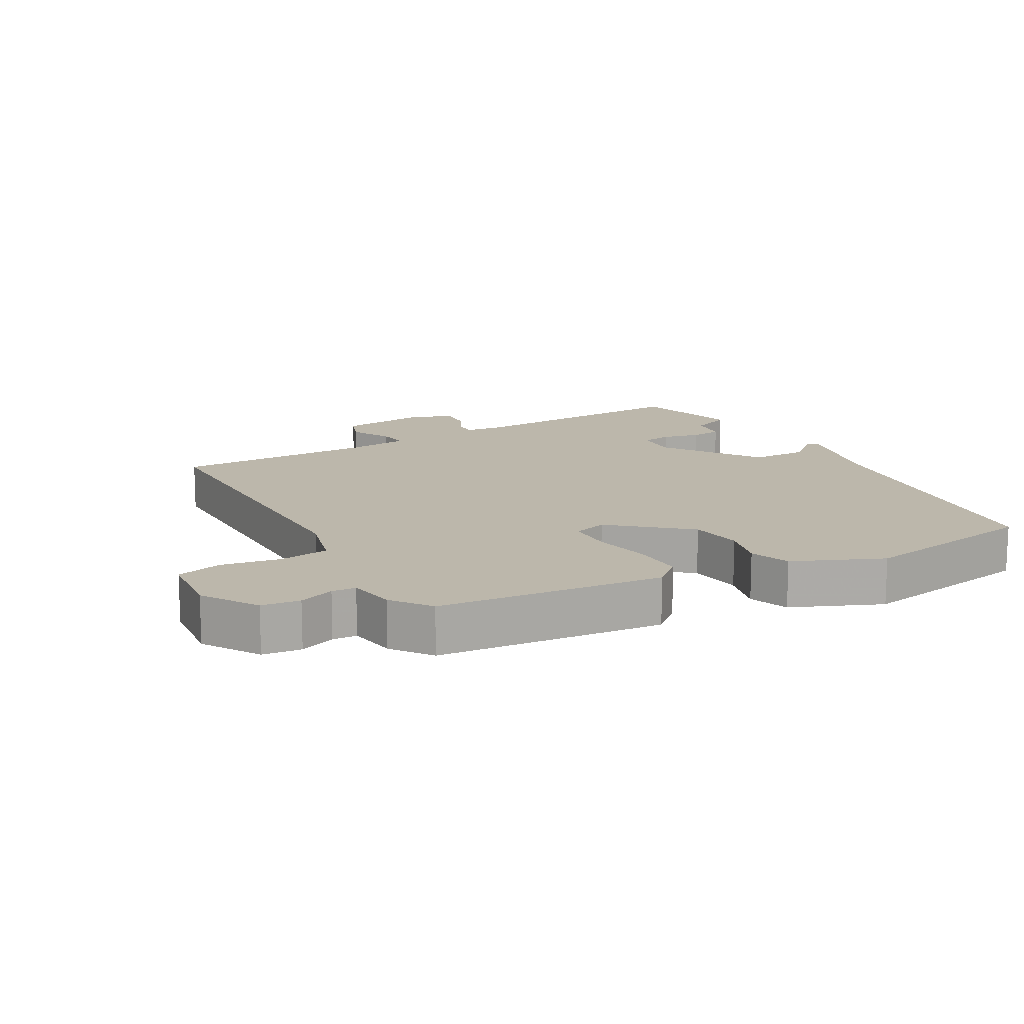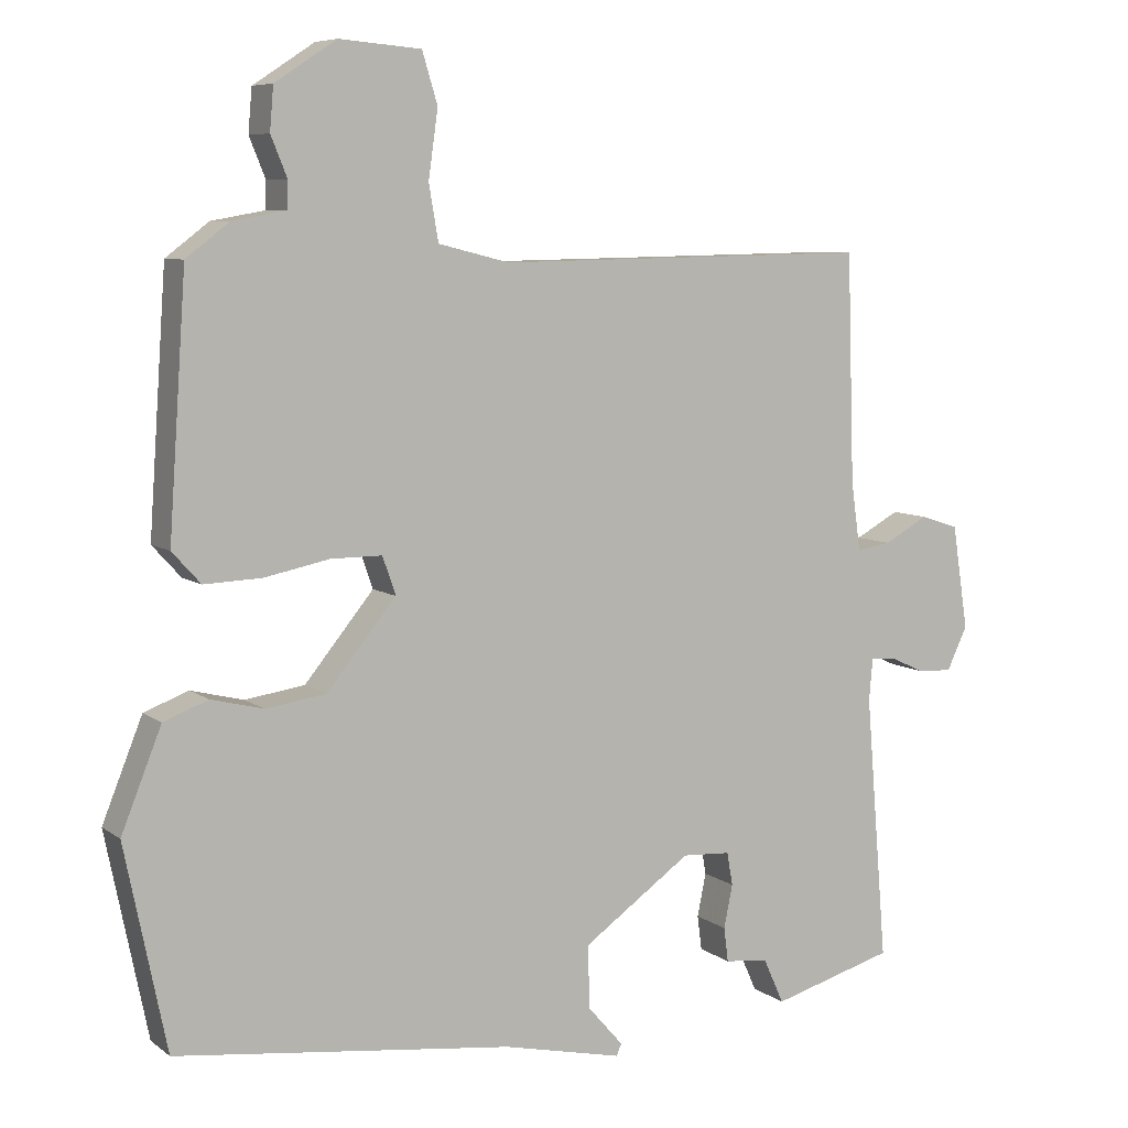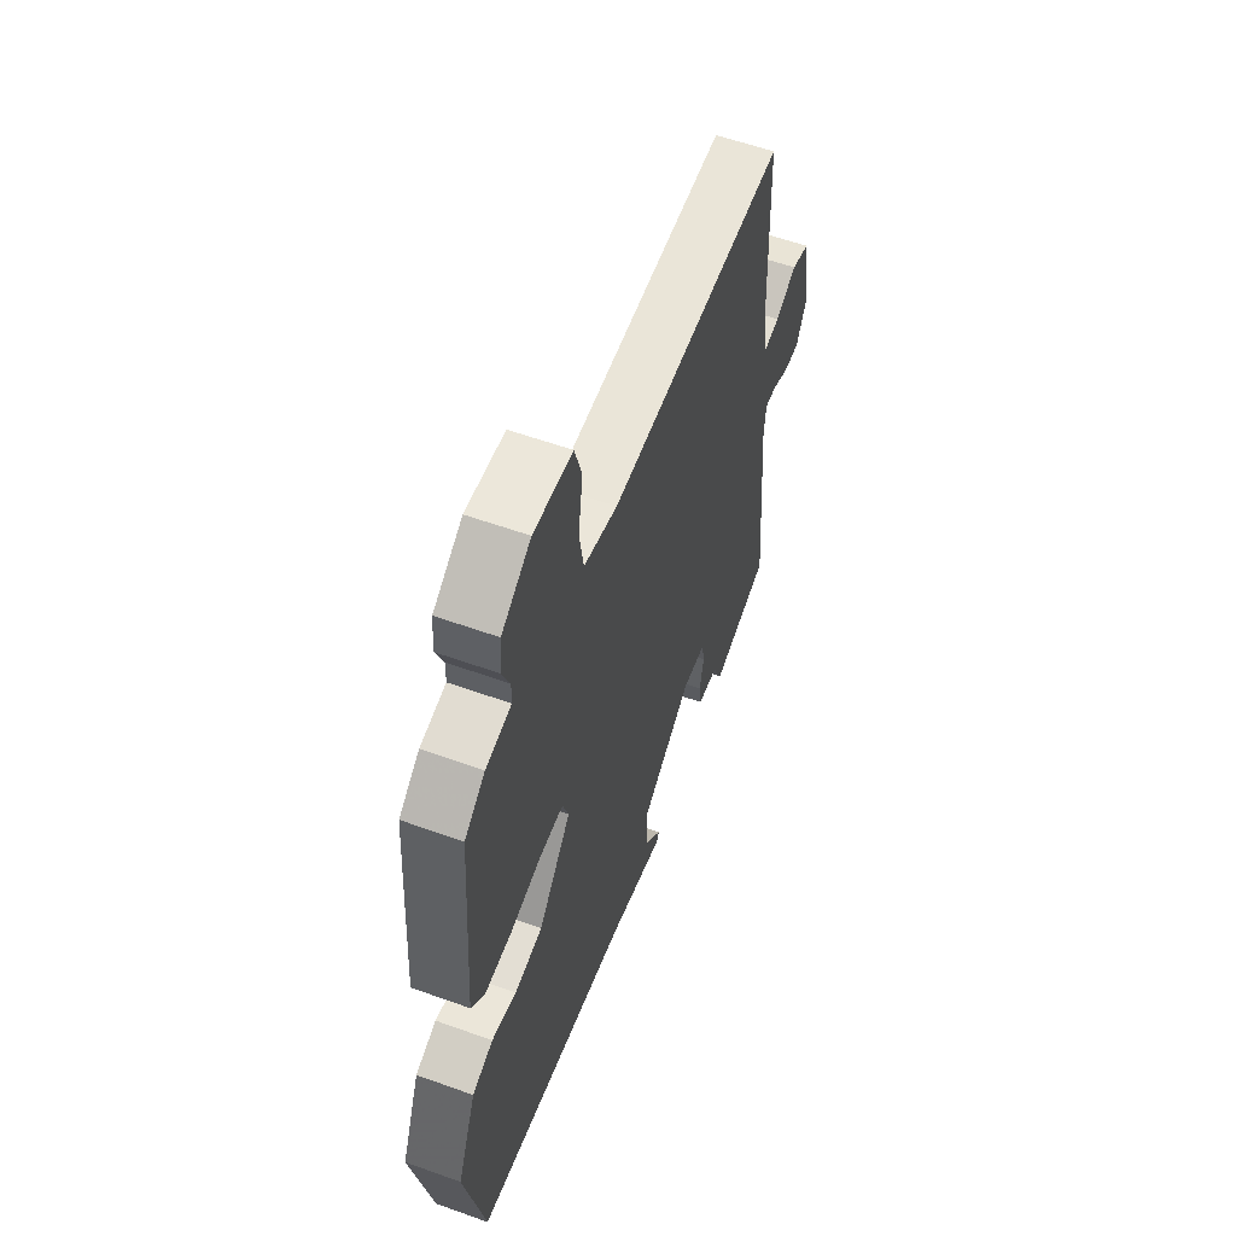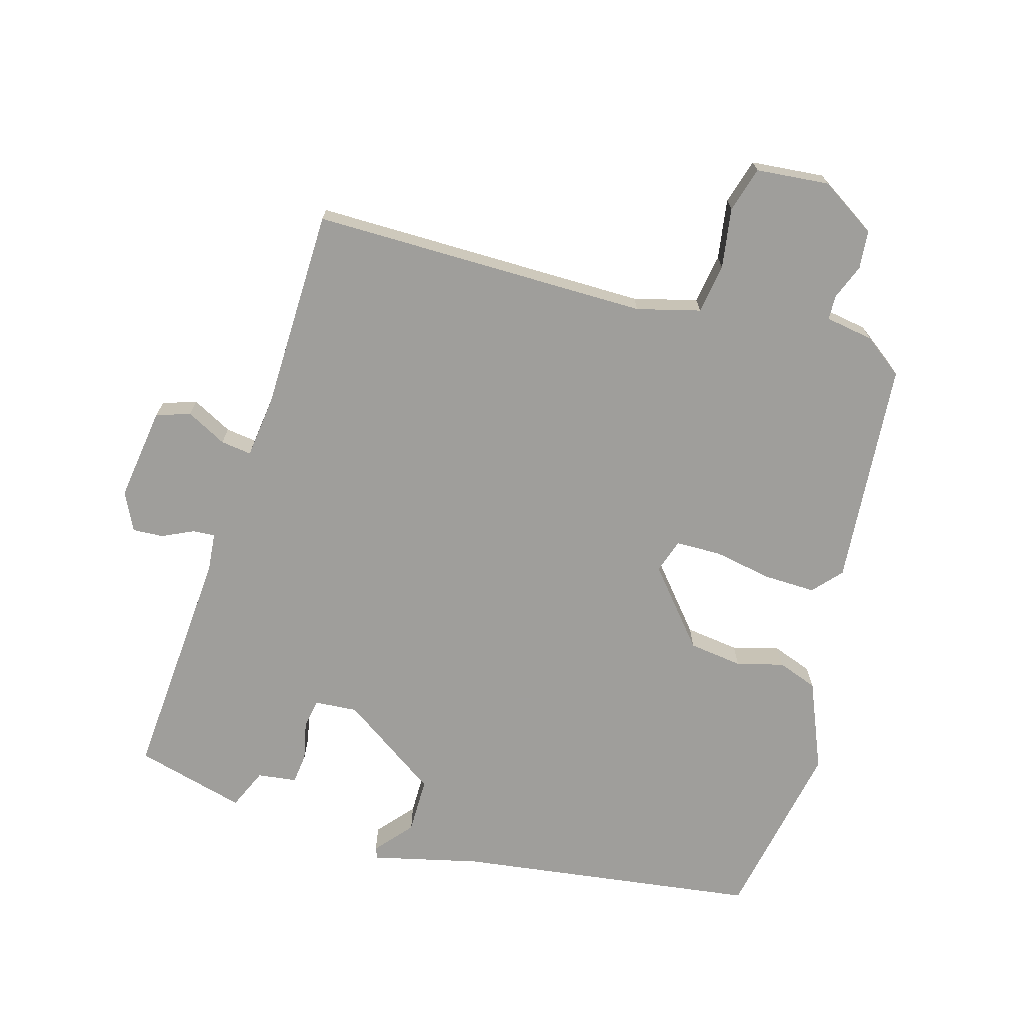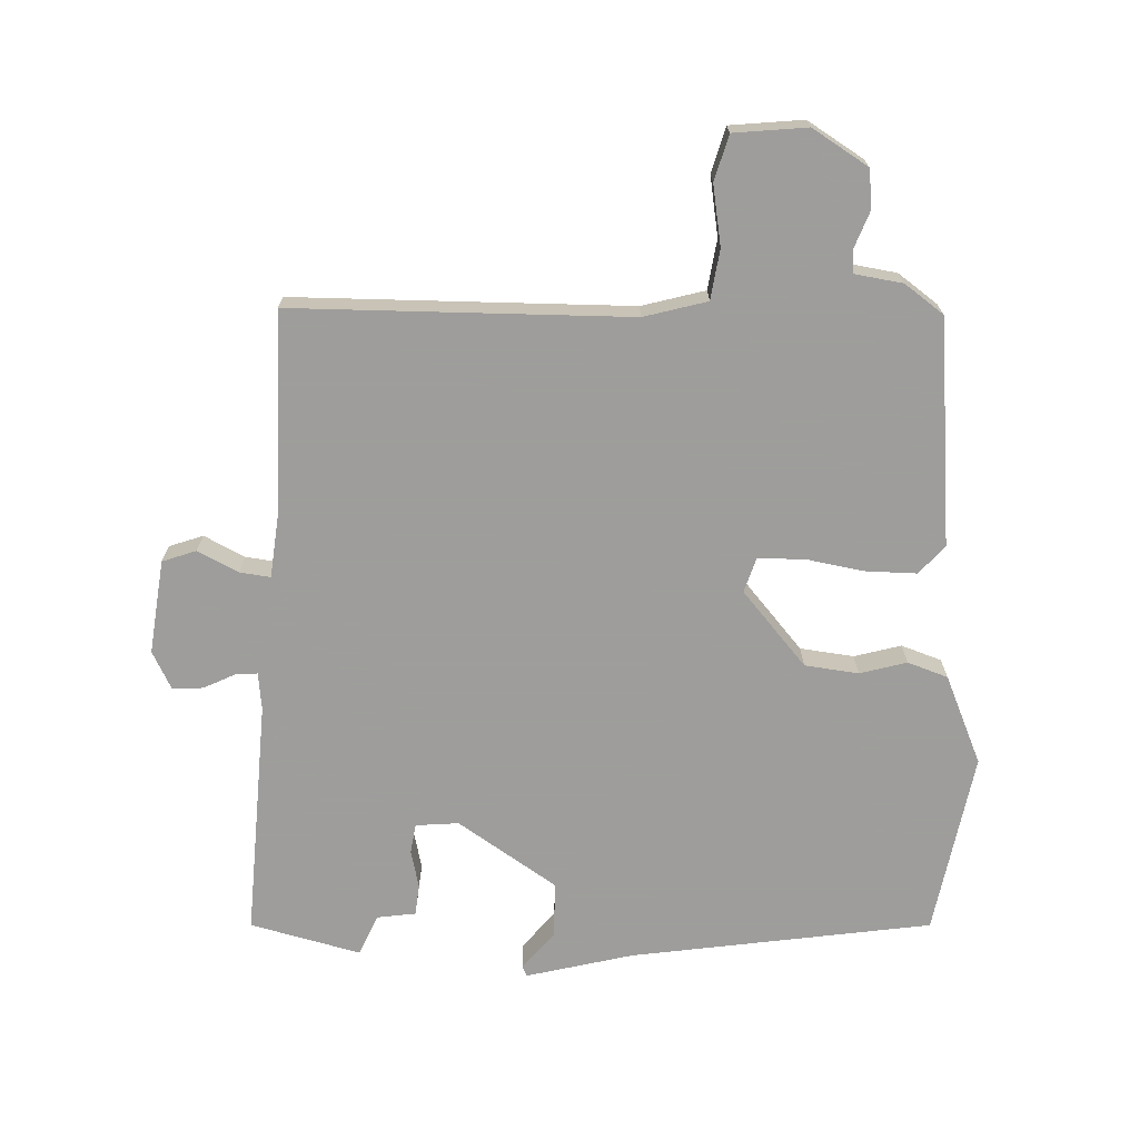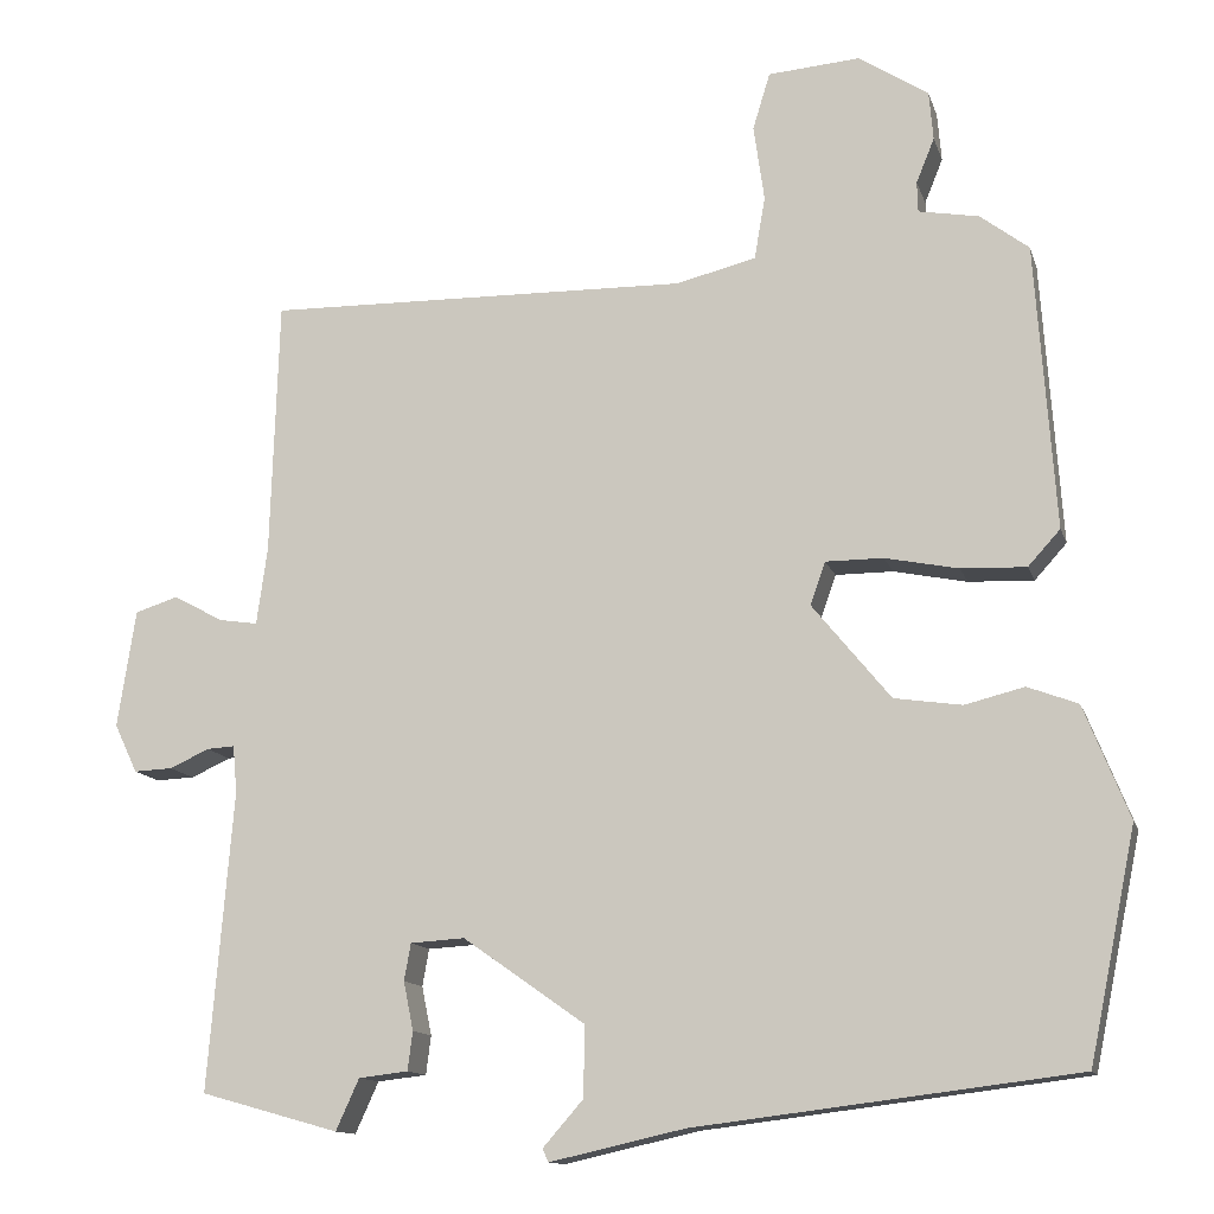
<metadata>
{"format":"obj","ext":"obj","renderer":"f3d","projection":"perspective","resolution":1024,"background":"white","views":[{"elev":14.3,"azim":61.9,"up":"+Y"},{"elev":7.4,"azim":151.9,"up":"+Z"},{"elev":58.2,"azim":110.4,"up":"+Z"},{"elev":-70.8,"azim":-15.3,"up":"+Y"},{"elev":-70.7,"azim":-0.5,"up":"+Y"},{"elev":-12.8,"azim":14.6,"up":"+Z"}]}
</metadata>
<code>
v 0.455 0.07 0.495
v 0.479 0.07 0.149
v 0.44 0.07 0.106
v 0.361 0.07 0.109
v 0.272 0.07 0.127
v 0.202 0.07 0.127
v 0.184 0.07 0.075
v 0.279 0.07 -0.041
v 0.361 0.07 -0.053
v 0.433 0.07 -0.035
v 0.494 0.07 -0.058
v 0.549 0.07 -0.195
v 0.492 0.07 -0.473
v 0.03 0.07 -0.53
v -0.134 0.07 -0.567
v -0.141 0.07 -0.551
v -0.092 0.07 -0.495
v -0.091 0.07 -0.409
v -0.239 0.07 -0.305
v -0.305 0.07 -0.309
v -0.313 0.07 -0.354
v -0.301 0.07 -0.413
v -0.307 0.07 -0.46
v -0.367 0.07 -0.467
v -0.395 0.07 -0.529
v -0.563 0.07 -0.482
v -0.533 0.07 -0.119
v -0.538 0.07 -0.061
v -0.572 0.07 -0.063
v -0.62 0.07 -0.085
v -0.667 0.07 -0.087
v -0.695 0.07 -0.028
v -0.673 0.07 0.115
v -0.621 0.07 0.132
v -0.56 0.07 0.099
v -0.513 0.07 0.092
v -0.5 0.07 0.186
v -0.49 0.07 0.497
v 0.025 0.07 0.488
v 0.122 0.07 0.512
v 0.135 0.07 0.588
v 0.122 0.07 0.68
v 0.143 0.07 0.749
v 0.255 0.07 0.758
v 0.339 0.07 0.703
v 0.344 0.07 0.644
v 0.322 0.07 0.59
v 0.323 0.07 0.553
v 0.396 0.07 0.54
v 0.455 0 0.495
v 0.479 0 0.149
v 0.44 0 0.106
v 0.361 0 0.109
v 0.272 0 0.127
v 0.202 0 0.127
v 0.184 0 0.075
v 0.279 0 -0.041
v 0.361 0 -0.053
v 0.433 0 -0.035
v 0.494 0 -0.058
v 0.549 0 -0.195
v 0.492 0 -0.473
v 0.03 0 -0.53
v -0.134 0 -0.567
v -0.141 0 -0.551
v -0.092 0 -0.495
v -0.091 0 -0.409
v -0.239 0 -0.305
v -0.305 0 -0.309
v -0.313 0 -0.354
v -0.301 0 -0.413
v -0.307 0 -0.46
v -0.367 0 -0.467
v -0.395 0 -0.529
v -0.563 0 -0.482
v -0.533 0 -0.119
v -0.538 0 -0.061
v -0.572 0 -0.063
v -0.62 0 -0.085
v -0.667 0 -0.087
v -0.695 0 -0.028
v -0.673 0 0.115
v -0.621 0 0.132
v -0.56 0 0.099
v -0.513 0 0.092
v -0.5 0 0.186
v -0.49 0 0.497
v 0.025 0 0.488
v 0.122 0 0.512
v 0.135 0 0.588
v 0.122 0 0.68
v 0.143 0 0.749
v 0.255 0 0.758
v 0.339 0 0.703
v 0.344 0 0.644
v 0.322 0 0.59
v 0.323 0 0.553
v 0.396 0 0.54
f 48 49 1 2
f 44 45 46 47
f 44 47 48
f 41 42 43 44
f 40 41 44 48
f 39 40 48 2
f 37 38 39 2
f 32 33 34 35
f 32 35 36
f 29 30 31 32
f 28 29 32 36
f 27 28 36
f 24 25 26 27
f 21 22 23 24
f 20 21 24 27
f 19 20 27 36
f 14 15 16 17
f 14 17 18
f 13 14 18
f 9 10 11 12
f 8 9 12 13
f 7 8 13 18
f 2 3 4 5
f 2 5 6
f 37 2 6
f 18 19 36 37
f 6 7 18 37
f 51 50 98 97
f 96 95 94 93
f 97 96 93
f 93 92 91 90
f 97 93 90 89
f 51 97 89 88
f 51 88 87 86
f 84 83 82 81
f 85 84 81
f 81 80 79 78
f 85 81 78 77
f 85 77 76
f 76 75 74 73
f 73 72 71 70
f 76 73 70 69
f 85 76 69 68
f 66 65 64 63
f 67 66 63
f 67 63 62
f 61 60 59 58
f 62 61 58 57
f 67 62 57 56
f 54 53 52 51
f 55 54 51
f 55 51 86
f 86 85 68 67
f 86 67 56 55
f 1 50 51 2
f 2 51 52 3
f 3 52 53 4
f 4 53 54 5
f 5 54 55 6
f 6 55 56 7
f 7 56 57 8
f 8 57 58 9
f 9 58 59 10
f 10 59 60 11
f 11 60 61 12
f 12 61 62 13
f 13 62 63 14
f 14 63 64 15
f 15 64 65 16
f 16 65 66 17
f 17 66 67 18
f 18 67 68 19
f 19 68 69 20
f 20 69 70 21
f 21 70 71 22
f 22 71 72 23
f 23 72 73 24
f 24 73 74 25
f 25 74 75 26
f 26 75 76 27
f 27 76 77 28
f 28 77 78 29
f 29 78 79 30
f 30 79 80 31
f 31 80 81 32
f 32 81 82 33
f 33 82 83 34
f 34 83 84 35
f 35 84 85 36
f 36 85 86 37
f 37 86 87 38
f 38 87 88 39
f 39 88 89 40
f 40 89 90 41
f 41 90 91 42
f 42 91 92 43
f 43 92 93 44
f 44 93 94 45
f 45 94 95 46
f 46 95 96 47
f 47 96 97 48
f 48 97 98 49
f 49 98 50 1

</code>
